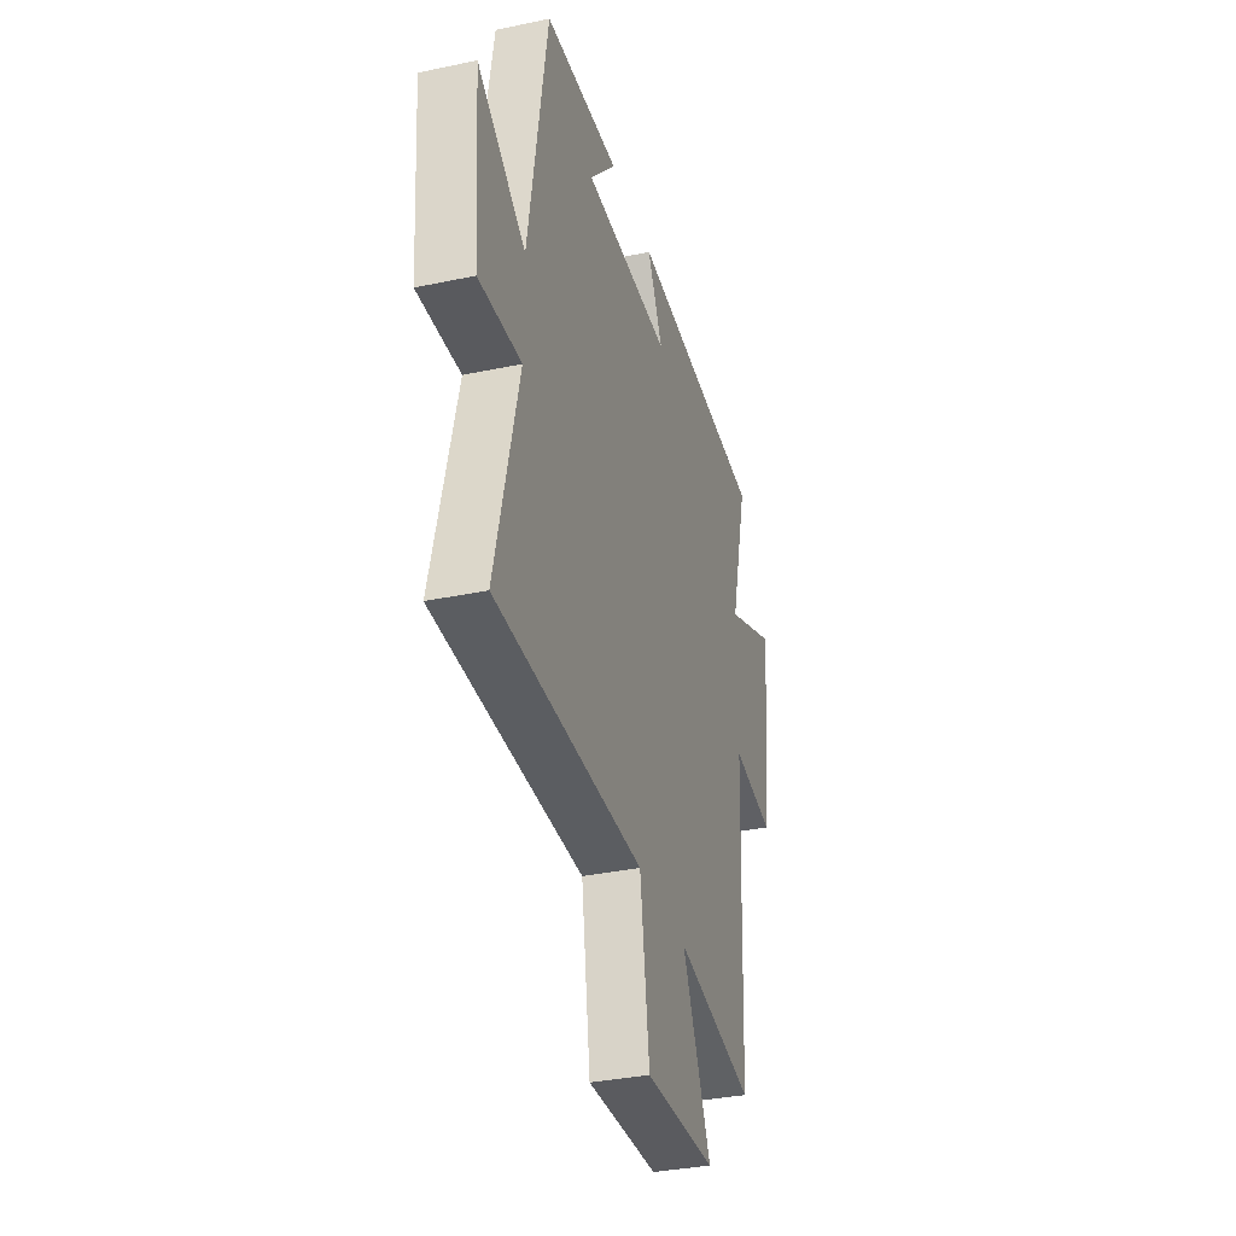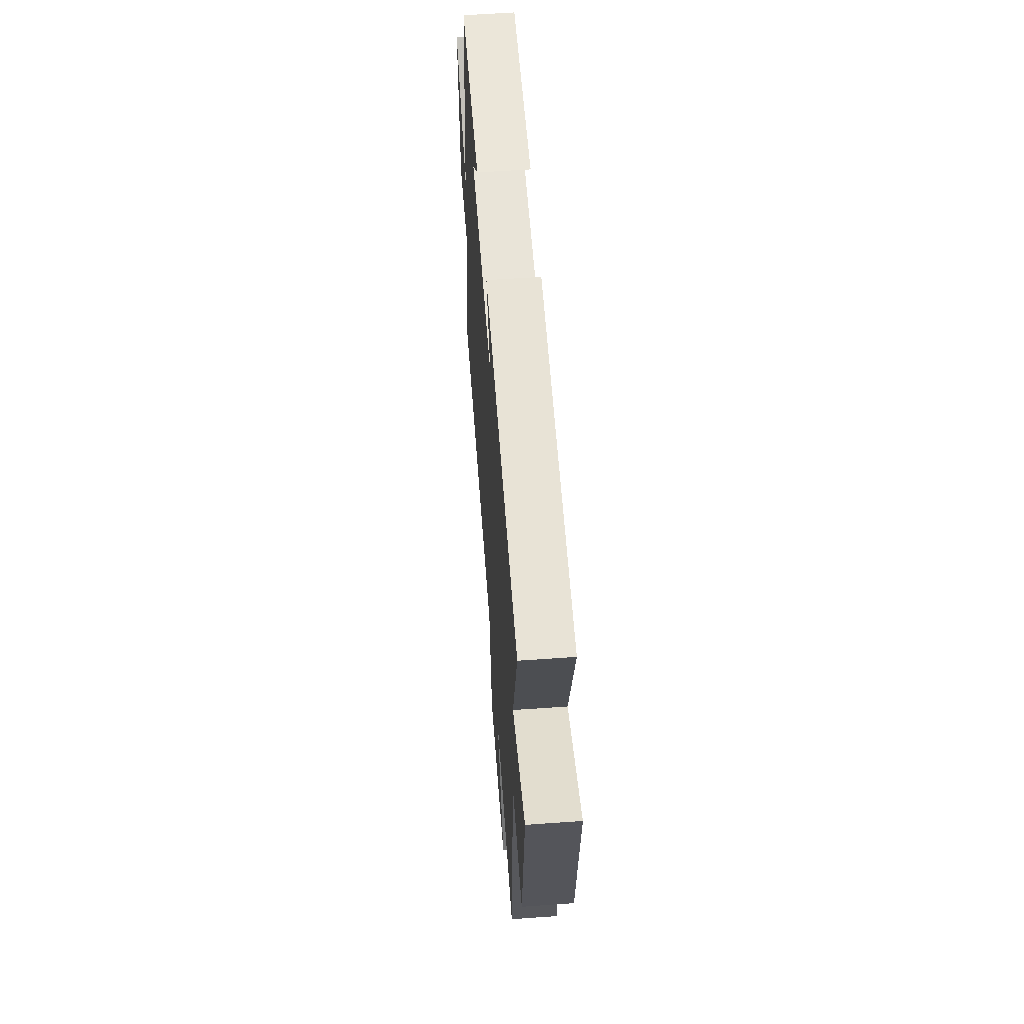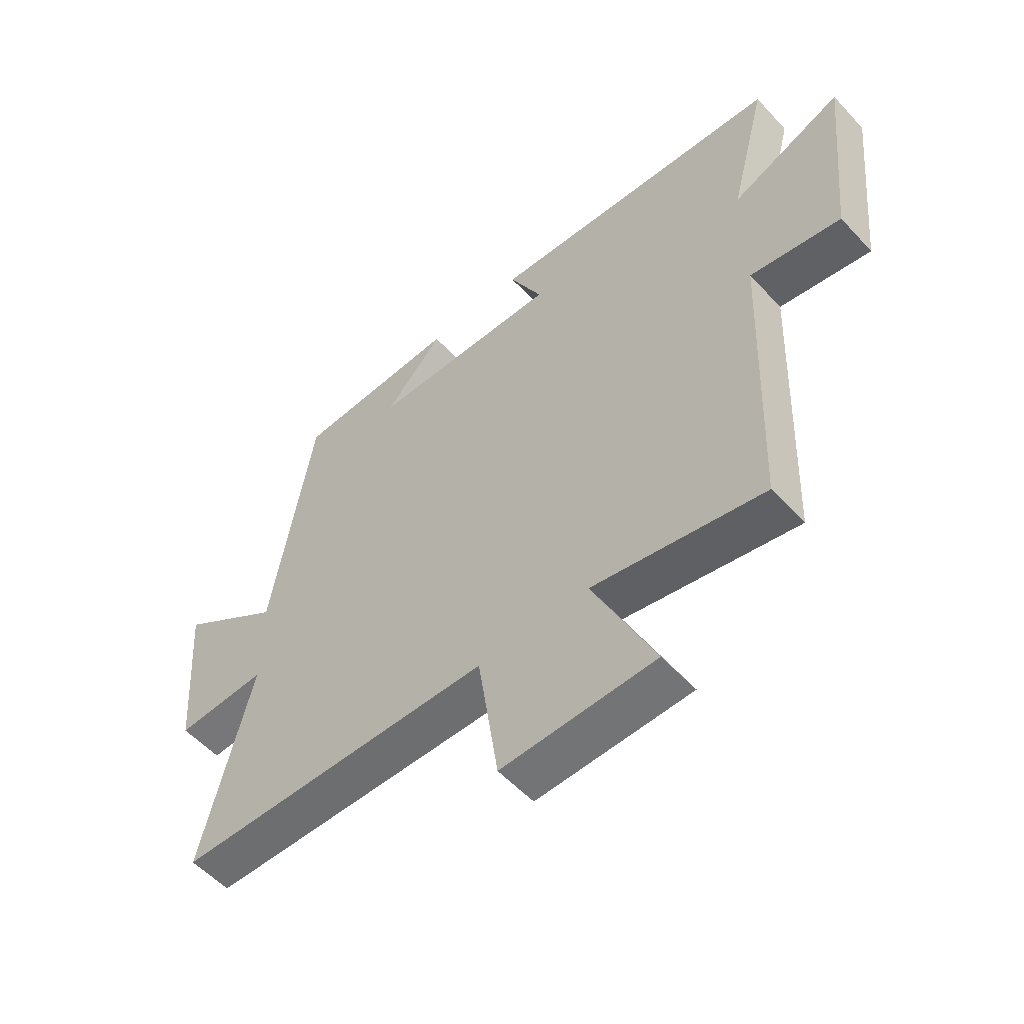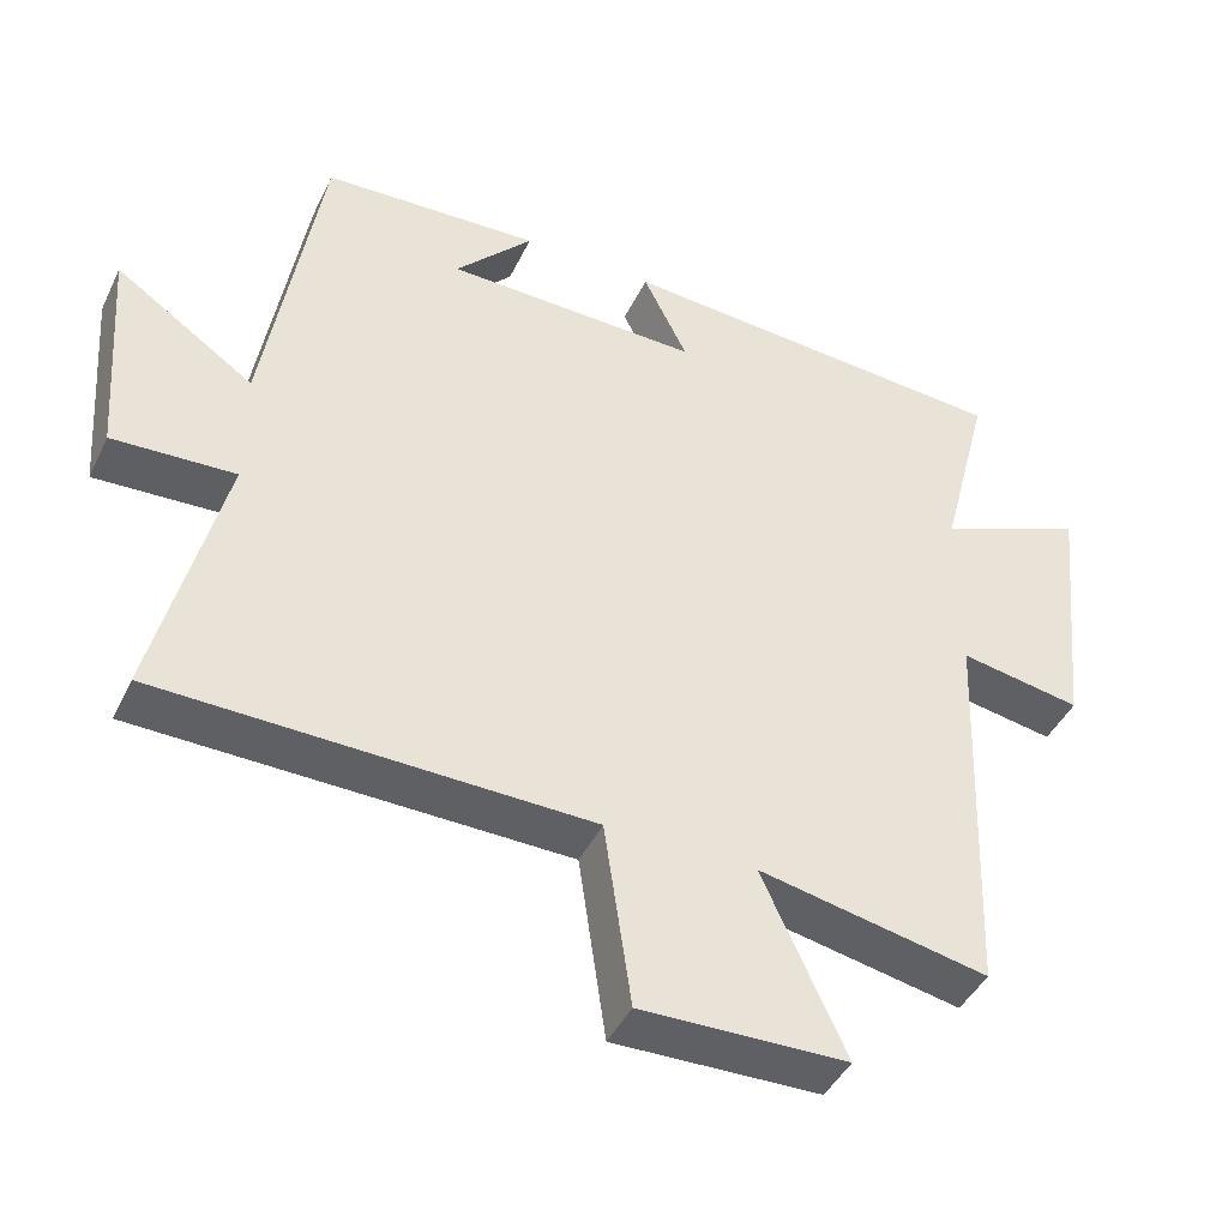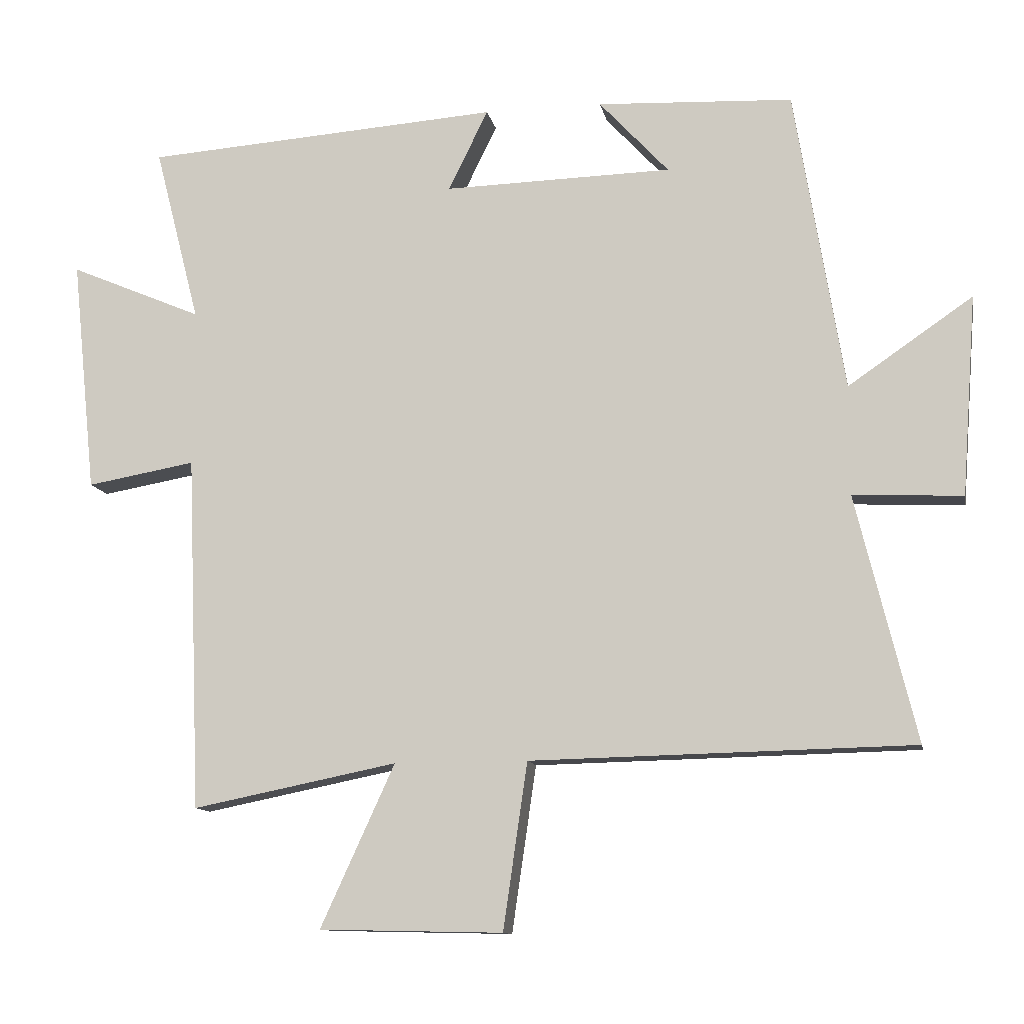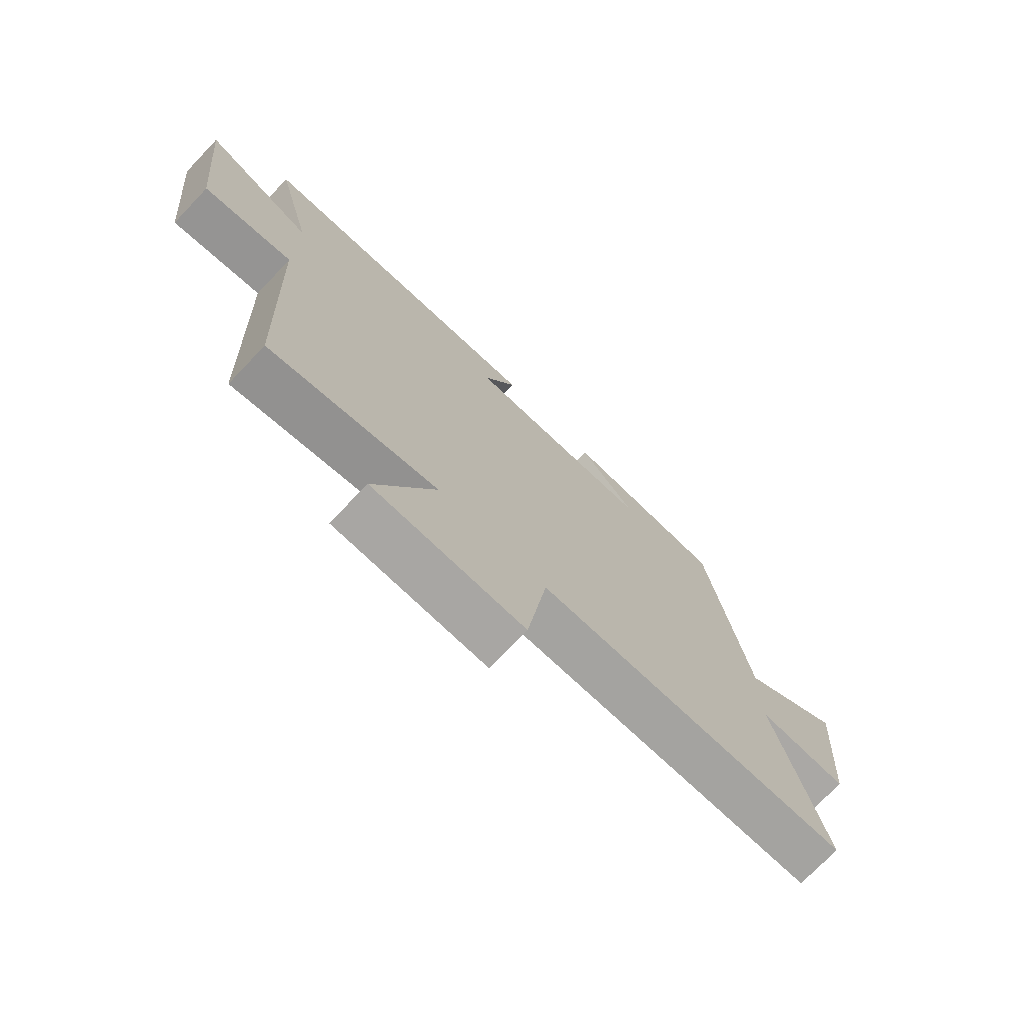
<metadata>
{"format":"obj","ext":"obj","renderer":"f3d","projection":"perspective","resolution":1024,"background":"white","views":[{"elev":-34.4,"azim":105.9,"up":"+Z"},{"elev":58.6,"azim":-94.2,"up":"+Z"},{"elev":-55.1,"azim":-138.2,"up":"+Z"},{"elev":-43.6,"azim":155.5,"up":"+Z"},{"elev":-11.5,"azim":10.9,"up":"+Z"},{"elev":-73.6,"azim":-43.7,"up":"+Z"}]}
</metadata>
<code>
v -0.567 0.07 0.463
v -0.039 0.07 0.5
v -0.098 0.07 0.38
v 0.24 0.07 0.388
v 0.137 0.07 0.5
v 0.427 0.07 0.486
v 0.5 0.07 0.038
v 0.684 0.07 0.164
v 0.662 0.07 -0.132
v 0.5 0.07 -0.124
v 0.589 0.07 -0.488
v 0.023 0.07 -0.5
v -0.013 0.07 -0.746
v -0.285 0.07 -0.74
v -0.175 0.07 -0.5
v -0.479 0.07 -0.561
v -0.5 0.07 -0.034
v -0.661 0.07 -0.062
v -0.697 0.07 0.286
v -0.5 0.07 0.202
v -0.567 0 0.463
v -0.039 0 0.5
v -0.098 0 0.38
v 0.24 0 0.388
v 0.137 0 0.5
v 0.427 0 0.486
v 0.5 0 0.038
v 0.684 0 0.164
v 0.662 0 -0.132
v 0.5 0 -0.124
v 0.589 0 -0.488
v 0.023 0 -0.5
v -0.013 0 -0.746
v -0.285 0 -0.74
v -0.175 0 -0.5
v -0.479 0 -0.561
v -0.5 0 -0.034
v -0.661 0 -0.062
v -0.697 0 0.286
v -0.5 0 0.202
f 17 18 19 20
f 15 16 17 20
f 15 20 1
f 12 13 14 15
f 10 11 12 15
f 10 15 1
f 7 8 9 10
f 4 5 6
f 4 6 7 10
f 1 2 3
f 10 1 3
f 3 4 10
f 40 39 38 37
f 40 37 36 35
f 21 40 35
f 35 34 33 32
f 35 32 31 30
f 21 35 30
f 30 29 28 27
f 26 25 24
f 30 27 26 24
f 23 22 21
f 23 21 30
f 30 24 23
f 1 21 22 2
f 2 22 23 3
f 3 23 24 4
f 4 24 25 5
f 5 25 26 6
f 6 26 27 7
f 7 27 28 8
f 8 28 29 9
f 9 29 30 10
f 10 30 31 11
f 11 31 32 12
f 12 32 33 13
f 13 33 34 14
f 14 34 35 15
f 15 35 36 16
f 16 36 37 17
f 17 37 38 18
f 18 38 39 19
f 19 39 40 20
f 20 40 21 1

</code>
